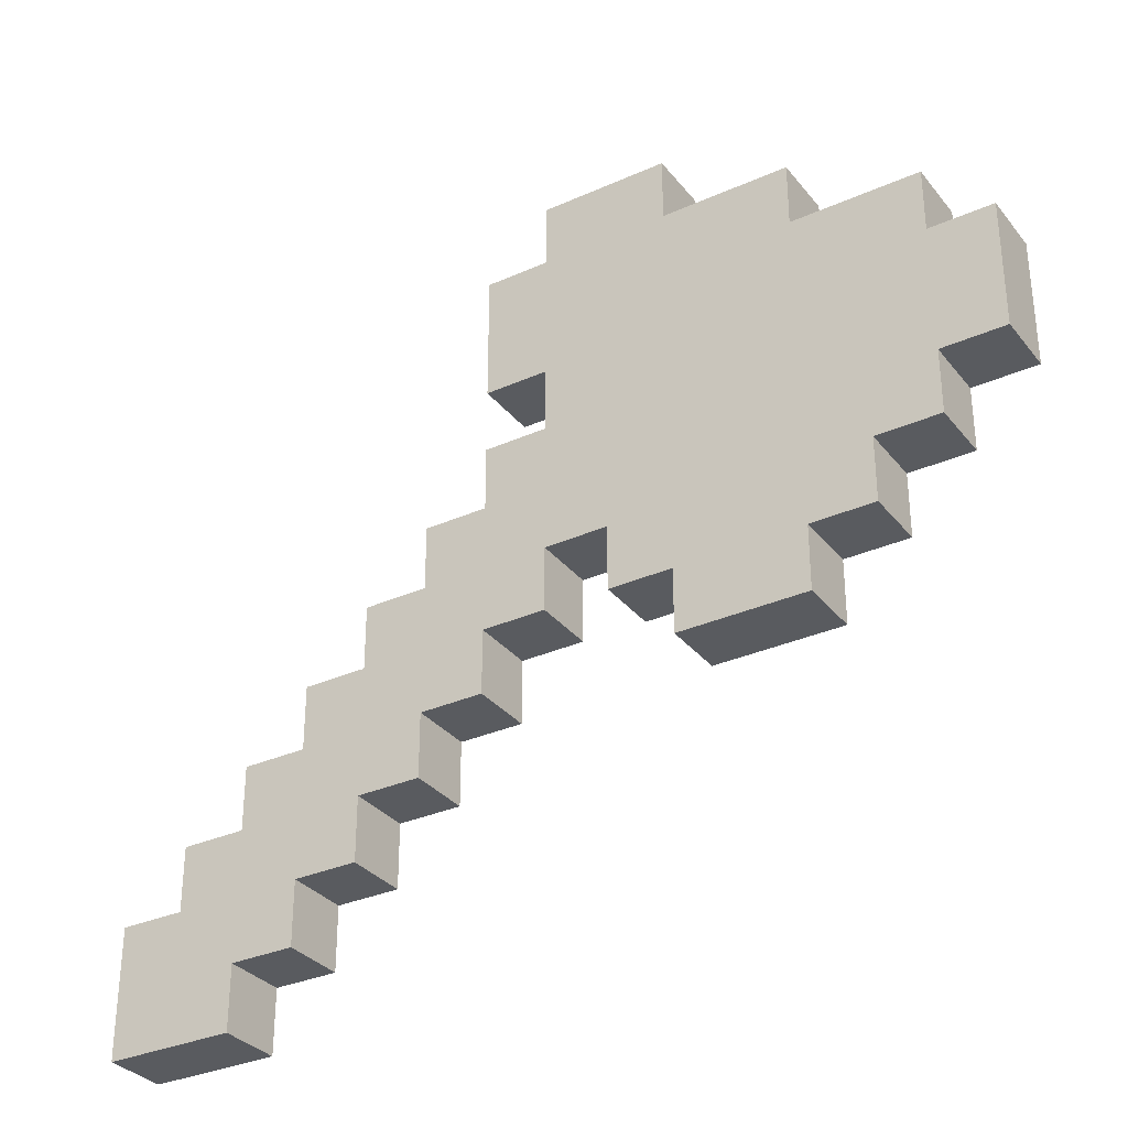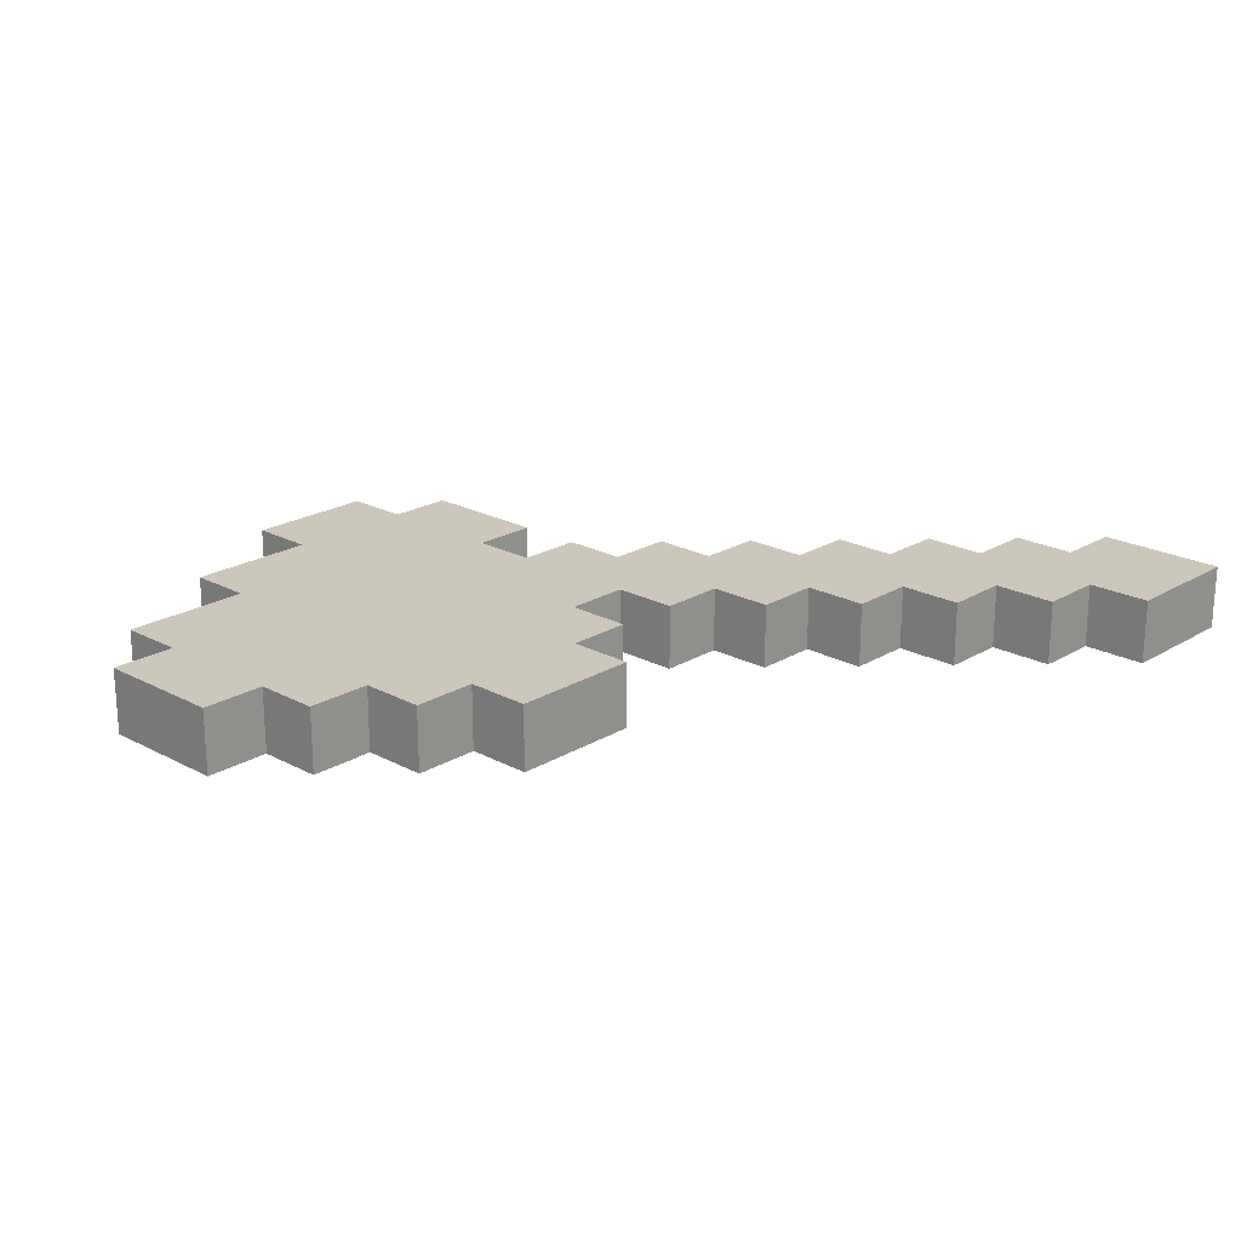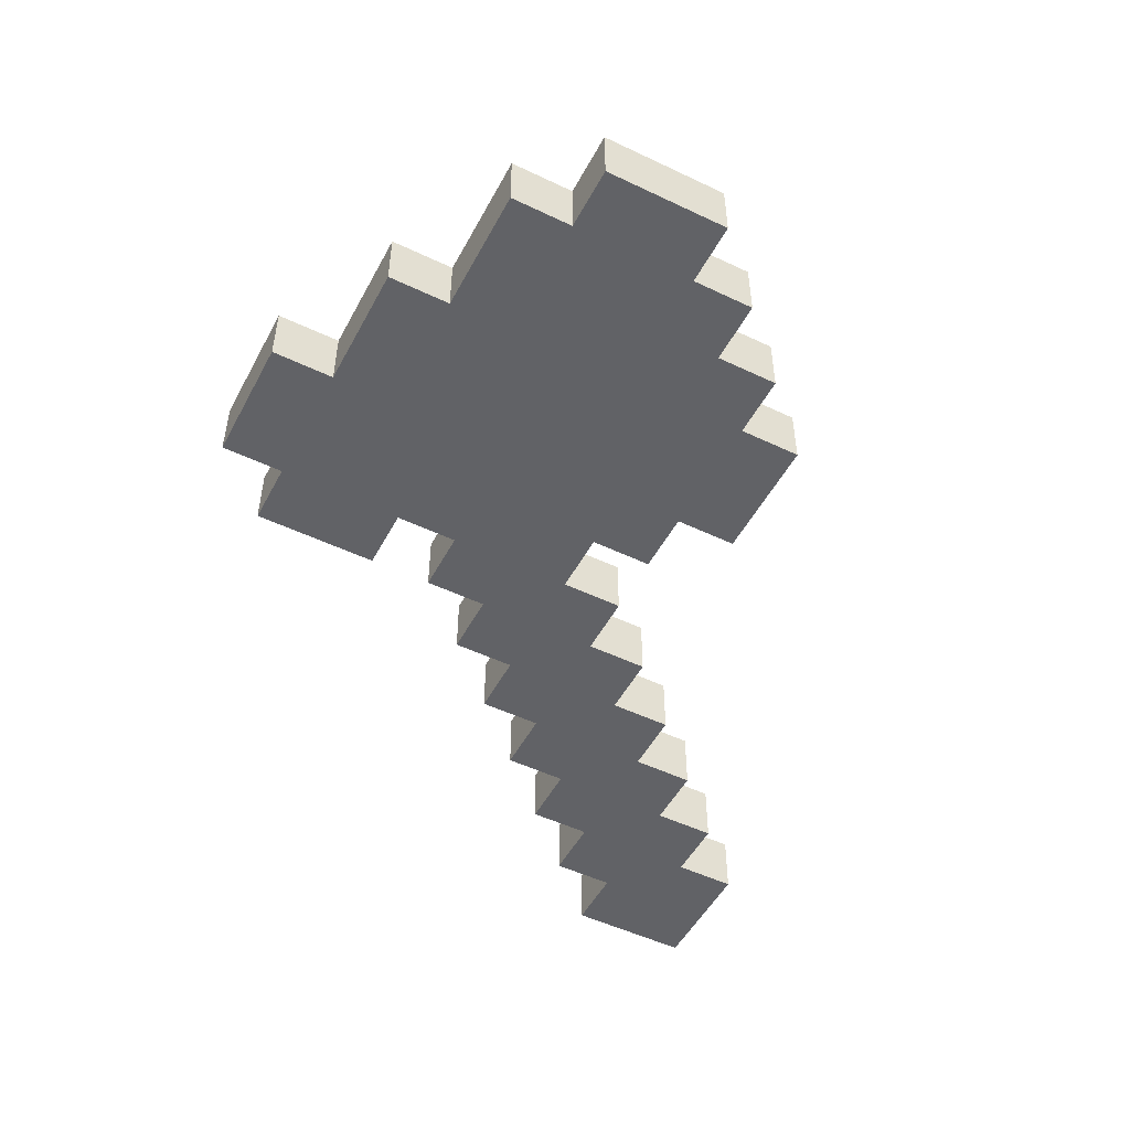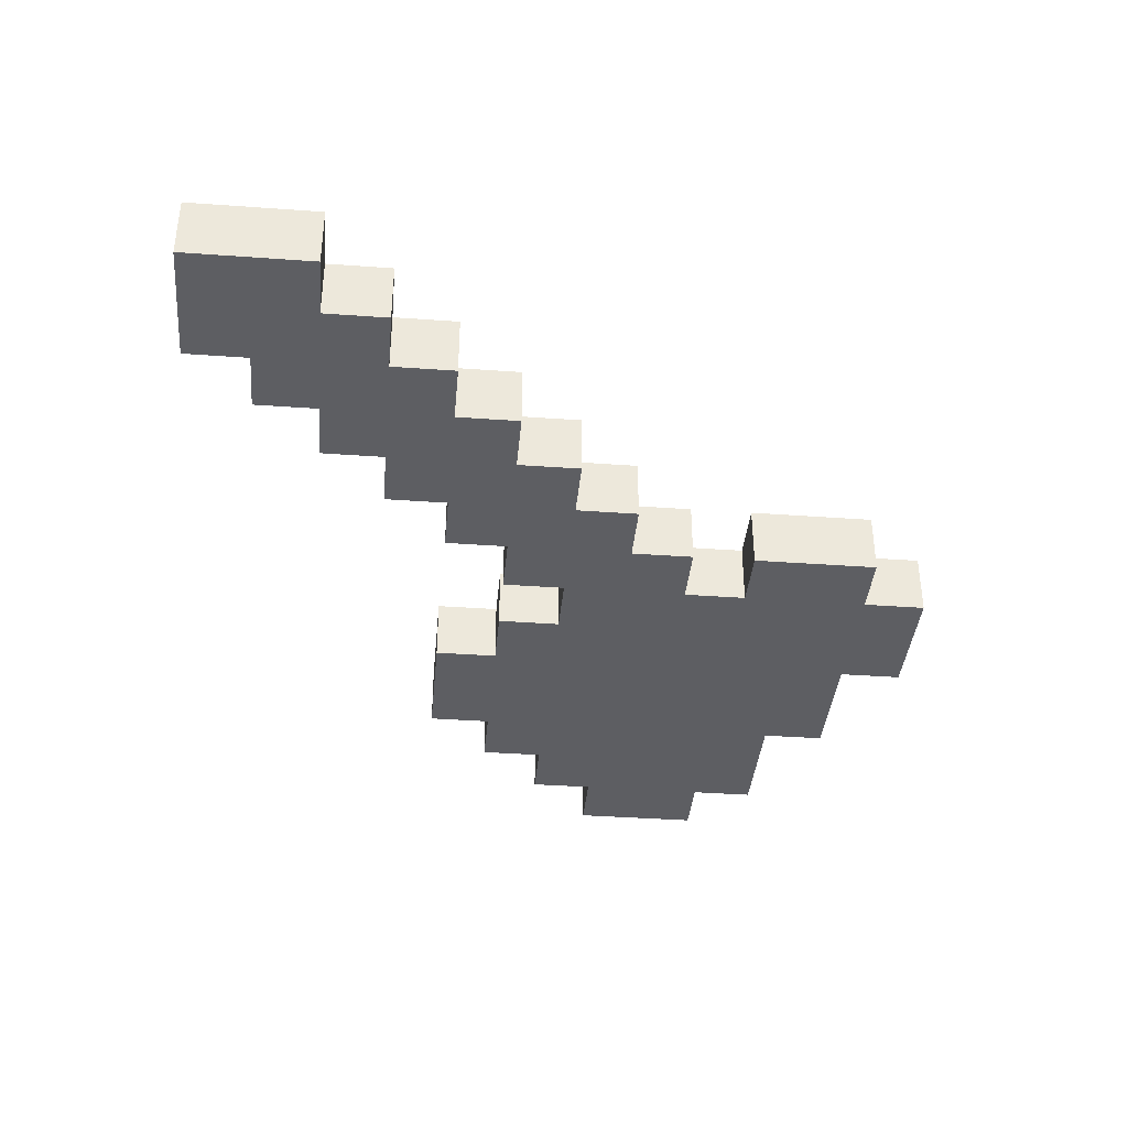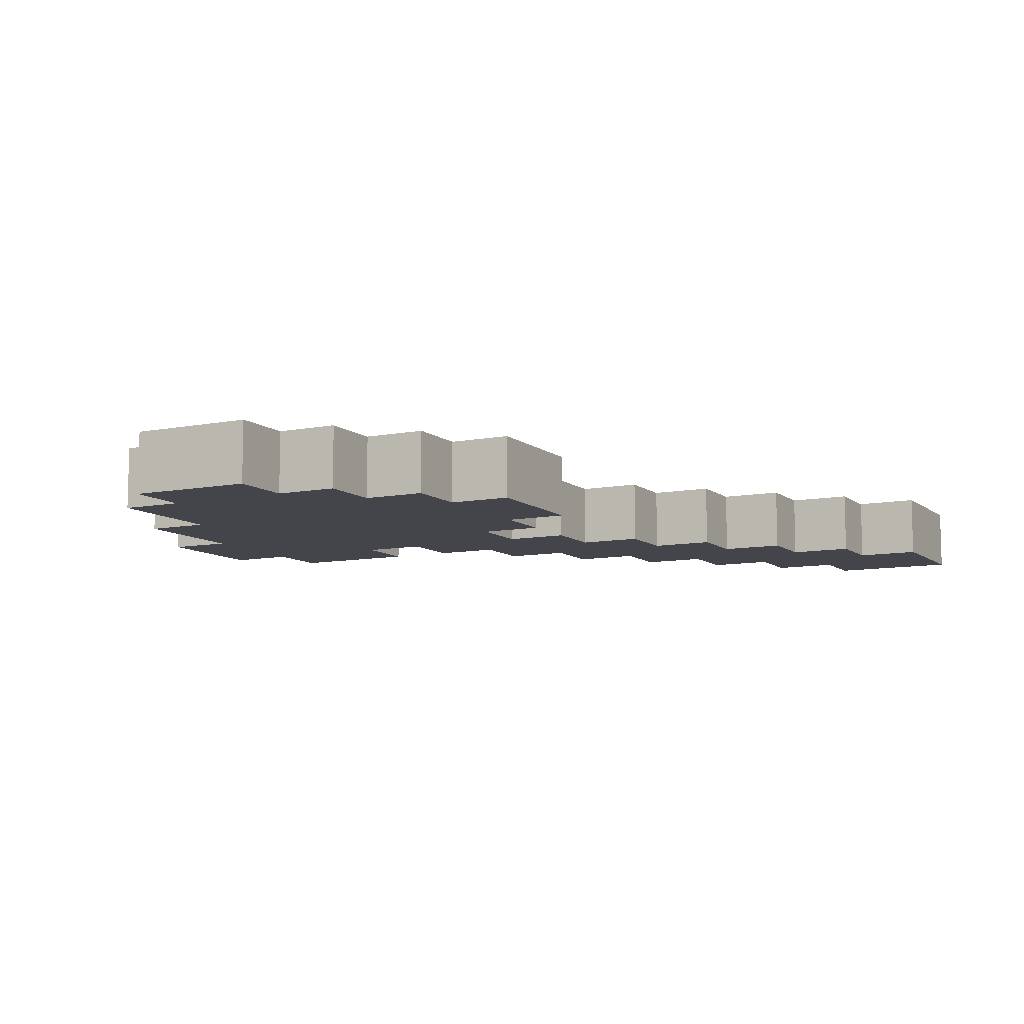
<metadata>
{"format":"obj","ext":"obj","renderer":"f3d","projection":"perspective","resolution":1024,"background":"white","views":[{"elev":-32.3,"azim":-148.0,"up":"+Y"},{"elev":21.6,"azim":-46.7,"up":"+Z"},{"elev":-50.7,"azim":-117.5,"up":"+Z"},{"elev":-38.3,"azim":84.8,"up":"+Z"},{"elev":-9.3,"azim":-62.4,"up":"+Z"}]}
</metadata>
<code>
o
v -0.7 0.3 0.1
v -0.7 0.3 0
v -0.7 0.5 0.1
v -0.7 0.5 0
v -0.6 0.2 0.1
v -0.6 0.2 0
v -0.6 0.3 0.1
v -0.6 0.3 0
v -0.6 0.5 0.1
v -0.6 0.5 0
v -0.6 0.6 0.1
v -0.6 0.6 0
v -0.5 0.1 0.1
v -0.5 0.1 0
v -0.5 0.2 0.1
v -0.5 0.2 0
v -0.4 0 0.1
v -0.4 0 0
v -0.4 0.1 0.1
v -0.4 0.1 0
v -0.4 0.6 0.1
v -0.4 0.6 0
v -0.4 0.7 0.1
v -0.4 0.7 0
v -0.2 0.7 0.1
v -0.2 0.7 0
v -0.2 0.8 0.1
v -0.2 0.8 0
v 0 0.1 0.1
v 0 0.1 0
v 0 0.2 0.1
v 0 0.2 0
v 0.1 0 0.1
v 0.1 0 0
v 0.1 0.1 0.1
v 0.1 0.1 0
v 0.2 -0.1 0.1
v 0.2 -0.1 0
v 0.2 0 0.1
v 0.2 0 0
v 0.3 -0.2 0.1
v 0.3 -0.2 0
v 0.3 -0.1 0.1
v 0.3 -0.1 0
v 0.4 -0.3 0.1
v 0.4 -0.3 0
v 0.4 -0.2 0.1
v 0.4 -0.2 0
v 0.5 -0.4 0.1
v 0.5 -0.4 0
v 0.5 -0.3 0.1
v 0.5 -0.3 0
v -0.2 0 0.1
v -0.2 0 0
v -0.2 0.1 0.1
v -0.2 0.1 0
v -0.1 0.1 0.1
v -0.1 0.1 0
v -0.1 0.2 0.1
v -0.1 0.2 0
v 0 0.4 0.1
v 0 0.4 0
v 0 0.5 0.1
v 0 0.5 0
v 0 0.7 0.1
v 0 0.7 0
v 0 0.8 0.1
v 0 0.8 0
v 0.1 0.3 0.1
v 0.1 0.3 0
v 0.1 0.4 0.1
v 0.1 0.4 0
v 0.1 0.5 0.1
v 0.1 0.5 0
v 0.1 0.7 0.1
v 0.1 0.7 0
v 0.2 0.2 0.1
v 0.2 0.2 0
v 0.2 0.3 0.1
v 0.2 0.3 0
v 0.3 0.1 0.1
v 0.3 0.1 0
v 0.3 0.2 0.1
v 0.3 0.2 0
v 0.4 0 0.1
v 0.4 0 0
v 0.4 0.1 0.1
v 0.4 0.1 0
v 0.5 -0.1 0.1
v 0.5 -0.1 0
v 0.5 0 0.1
v 0.5 0 0
v 0.6 -0.2 0.1
v 0.6 -0.2 0
v 0.6 -0.1 0.1
v 0.6 -0.1 0
v 0.7 -0.4 0.1
v 0.7 -0.4 0
v 0.7 -0.3 0.1
v 0.7 -0.3 0
v 0.7 -0.2 0.1
v 0.7 -0.2 0
v -0.7 0.3 0.1
v -0.7 0.5 0.1
v -0.6 0.2 0.1
v -0.6 0.3 0.1
v -0.6 0.5 0.1
v -0.6 0.6 0.1
v -0.5 0.1 0.1
v -0.5 0.2 0.1
v -0.5 0.3 0.1
v -0.5 0.4 0.1
v -0.5 0.5 0.1
v -0.4 0 0.1
v -0.4 0.1 0.1
v -0.4 0.2 0.1
v -0.4 0.3 0.1
v -0.4 0.4 0.1
v -0.4 0.5 0.1
v -0.4 0.6 0.1
v -0.4 0.7 0.1
v -0.3 0.2 0.1
v -0.3 0.3 0.1
v -0.3 0.4 0.1
v -0.3 0.5 0.1
v -0.3 0.6 0.1
v -0.3 0.7 0.1
v -0.2 0 0.1
v -0.2 0.1 0.1
v -0.2 0.2 0.1
v -0.2 0.3 0.1
v -0.2 0.4 0.1
v -0.2 0.5 0.1
v -0.2 0.6 0.1
v -0.2 0.7 0.1
v -0.2 0.8 0.1
v -0.1 0.1 0.1
v -0.1 0.2 0.1
v -0.1 0.3 0.1
v -0.1 0.4 0.1
v -0.1 0.5 0.1
v -0.1 0.6 0.1
v 0 0.1 0.1
v 0 0.2 0.1
v 0 0.3 0.1
v 0 0.4 0.1
v 0 0.5 0.1
v 0 0.7 0.1
v 0 0.8 0.1
v 0.1 0 0.1
v 0.1 0.1 0.1
v 0.1 0.2 0.1
v 0.1 0.3 0.1
v 0.1 0.4 0.1
v 0.1 0.5 0.1
v 0.1 0.7 0.1
v 0.2 -0.1 0.1
v 0.2 0 0.1
v 0.2 0.1 0.1
v 0.2 0.2 0.1
v 0.2 0.3 0.1
v 0.3 -0.2 0.1
v 0.3 -0.1 0.1
v 0.3 0 0.1
v 0.3 0.1 0.1
v 0.3 0.2 0.1
v 0.4 -0.3 0.1
v 0.4 -0.2 0.1
v 0.4 -0.1 0.1
v 0.4 0 0.1
v 0.4 0.1 0.1
v 0.5 -0.4 0.1
v 0.5 -0.3 0.1
v 0.5 -0.2 0.1
v 0.5 -0.1 0.1
v 0.5 0 0.1
v 0.6 -0.4 0.1
v 0.6 -0.3 0.1
v 0.6 -0.2 0.1
v 0.6 -0.1 0.1
v 0.7 -0.4 0.1
v 0.7 -0.3 0.1
v 0.7 -0.2 0.1
v -0.7 0.3 0
v -0.7 0.5 0
v -0.6 0.2 0
v -0.6 0.3 0
v -0.6 0.5 0
v -0.6 0.6 0
v -0.5 0.1 0
v -0.5 0.2 0
v -0.5 0.3 0
v -0.5 0.4 0
v -0.5 0.5 0
v -0.4 0 0
v -0.4 0.1 0
v -0.4 0.2 0
v -0.4 0.3 0
v -0.4 0.4 0
v -0.4 0.5 0
v -0.4 0.6 0
v -0.4 0.7 0
v -0.3 0.2 0
v -0.3 0.3 0
v -0.3 0.4 0
v -0.3 0.5 0
v -0.3 0.6 0
v -0.3 0.7 0
v -0.2 0 0
v -0.2 0.1 0
v -0.2 0.2 0
v -0.2 0.3 0
v -0.2 0.4 0
v -0.2 0.5 0
v -0.2 0.6 0
v -0.2 0.7 0
v -0.2 0.8 0
v -0.1 0.1 0
v -0.1 0.2 0
v -0.1 0.3 0
v -0.1 0.4 0
v -0.1 0.5 0
v -0.1 0.6 0
v 0 0.1 0
v 0 0.2 0
v 0 0.3 0
v 0 0.4 0
v 0 0.5 0
v 0 0.7 0
v 0 0.8 0
v 0.1 0 0
v 0.1 0.1 0
v 0.1 0.2 0
v 0.1 0.3 0
v 0.1 0.4 0
v 0.1 0.5 0
v 0.1 0.7 0
v 0.2 -0.1 0
v 0.2 0 0
v 0.2 0.1 0
v 0.2 0.2 0
v 0.2 0.3 0
v 0.3 -0.2 0
v 0.3 -0.1 0
v 0.3 0 0
v 0.3 0.1 0
v 0.3 0.2 0
v 0.4 -0.3 0
v 0.4 -0.2 0
v 0.4 -0.1 0
v 0.4 0 0
v 0.4 0.1 0
v 0.5 -0.4 0
v 0.5 -0.3 0
v 0.5 -0.2 0
v 0.5 -0.1 0
v 0.5 0 0
v 0.6 -0.4 0
v 0.6 -0.3 0
v 0.6 -0.2 0
v 0.6 -0.1 0
v 0.7 -0.4 0
v 0.7 -0.3 0
v 0.7 -0.2 0
v 0.5 -0.4 0.1
v 0.6 -0.4 0.1
v 0.7 -0.4 0.1
v 0.5 -0.4 0
v 0.6 -0.4 0
v 0.7 -0.4 0
v 0.4 -0.3 0.1
v 0.5 -0.3 0.1
v 0.4 -0.3 0
v 0.5 -0.3 0
v 0.3 -0.2 0.1
v 0.4 -0.2 0.1
v 0.3 -0.2 0
v 0.4 -0.2 0
v 0.2 -0.1 0.1
v 0.3 -0.1 0.1
v 0.2 -0.1 0
v 0.3 -0.1 0
v -0.4 0 0.1
v -0.2 0 0.1
v 0.1 0 0.1
v 0.2 0 0.1
v -0.4 0 0
v -0.2 0 0
v 0.1 0 0
v 0.2 0 0
v -0.5 0.1 0.1
v -0.4 0.1 0.1
v -0.2 0.1 0.1
v -0.1 0.1 0.1
v 0 0.1 0.1
v 0.1 0.1 0.1
v -0.5 0.1 0
v -0.4 0.1 0
v -0.2 0.1 0
v -0.1 0.1 0
v 0 0.1 0
v 0.1 0.1 0
v -0.6 0.2 0.1
v -0.5 0.2 0.1
v -0.1 0.2 0.1
v 0 0.2 0.1
v -0.6 0.2 0
v -0.5 0.2 0
v -0.1 0.2 0
v 0 0.2 0
v -0.7 0.3 0.1
v -0.6 0.3 0.1
v -0.7 0.3 0
v -0.6 0.3 0
v 0 0.5 0.1
v 0.1 0.5 0.1
v 0 0.5 0
v 0.1 0.5 0
v 0.6 -0.2 0.1
v 0.7 -0.2 0.1
v 0.6 -0.2 0
v 0.7 -0.2 0
v 0.5 -0.1 0.1
v 0.6 -0.1 0.1
v 0.5 -0.1 0
v 0.6 -0.1 0
v 0.4 0 0.1
v 0.5 0 0.1
v 0.4 0 0
v 0.5 0 0
v 0.3 0.1 0.1
v 0.4 0.1 0.1
v 0.3 0.1 0
v 0.4 0.1 0
v 0.2 0.2 0.1
v 0.3 0.2 0.1
v 0.2 0.2 0
v 0.3 0.2 0
v 0.1 0.3 0.1
v 0.2 0.3 0.1
v 0.1 0.3 0
v 0.2 0.3 0
v 0 0.4 0.1
v 0.1 0.4 0.1
v 0 0.4 0
v 0.1 0.4 0
v -0.7 0.5 0.1
v -0.6 0.5 0.1
v -0.7 0.5 0
v -0.6 0.5 0
v -0.6 0.6 0.1
v -0.4 0.6 0.1
v -0.6 0.6 0
v -0.4 0.6 0
v -0.4 0.7 0.1
v -0.3 0.7 0.1
v -0.2 0.7 0.1
v 0 0.7 0.1
v 0.1 0.7 0.1
v -0.4 0.7 0
v -0.3 0.7 0
v -0.2 0.7 0
v 0 0.7 0
v 0.1 0.7 0
v -0.2 0.8 0.1
v 0 0.8 0.1
v -0.2 0.8 0
v 0 0.8 0
f 3 2 1
f 4 2 3
f 7 6 5
f 8 6 7
f 11 10 9
f 12 10 11
f 15 14 13
f 16 14 15
f 19 18 17
f 20 18 19
f 23 22 21
f 24 22 23
f 27 26 25
f 28 26 27
f 31 30 29
f 32 30 31
f 35 34 33
f 36 34 35
f 39 38 37
f 40 38 39
f 43 42 41
f 44 42 43
f 47 46 45
f 48 46 47
f 51 50 49
f 52 50 51
f 53 54 55
f 55 54 56
f 57 58 59
f 59 58 60
f 61 62 63
f 63 62 64
f 65 66 67
f 67 66 68
f 69 70 71
f 71 70 72
f 73 74 75
f 75 74 76
f 77 78 79
f 79 78 80
f 81 82 83
f 83 82 84
f 85 86 87
f 87 86 88
f 89 90 91
f 91 90 92
f 93 94 95
f 95 94 96
f 97 98 99
f 99 98 100
f 99 100 101
f 101 100 102
f 106 104 103
f 107 104 106
f 110 106 105
f 111 107 106
f 111 106 110
f 112 107 111
f 113 108 107
f 113 107 112
f 115 110 109
f 116 111 110
f 116 110 115
f 117 112 111
f 117 111 116
f 118 113 112
f 118 112 117
f 119 108 113
f 119 113 118
f 120 108 119
f 122 116 115
f 122 118 117
f 122 117 116
f 122 119 118
f 123 119 122
f 124 119 123
f 125 120 119
f 125 119 124
f 126 121 120
f 126 120 125
f 127 121 126
f 128 115 114
f 129 122 115
f 129 115 128
f 130 123 122
f 130 122 129
f 131 124 123
f 131 123 130
f 132 125 124
f 132 124 131
f 133 126 125
f 133 125 132
f 134 127 126
f 134 126 133
f 135 127 134
f 137 131 130
f 137 130 129
f 138 131 137
f 139 132 131
f 139 131 138
f 140 133 132
f 140 132 139
f 141 134 133
f 141 133 140
f 142 135 134
f 142 134 141
f 144 139 138
f 145 140 139
f 145 139 144
f 146 141 140
f 146 140 145
f 147 142 141
f 147 141 146
f 148 136 135
f 148 142 147
f 148 135 142
f 149 136 148
f 151 144 143
f 152 145 144
f 152 144 151
f 153 146 145
f 153 145 152
f 154 146 153
f 155 148 147
f 156 148 155
f 158 151 150
f 159 152 151
f 159 151 158
f 160 153 152
f 160 152 159
f 161 153 160
f 163 158 157
f 164 159 158
f 164 158 163
f 165 160 159
f 165 159 164
f 166 160 165
f 168 163 162
f 169 164 163
f 169 163 168
f 170 165 164
f 170 164 169
f 171 165 170
f 173 168 167
f 174 169 168
f 174 168 173
f 175 170 169
f 175 169 174
f 176 170 175
f 177 173 172
f 178 174 173
f 178 173 177
f 179 175 174
f 179 174 178
f 180 175 179
f 181 178 177
f 182 179 178
f 182 178 181
f 183 179 182
f 184 185 187
f 187 185 188
f 186 187 191
f 187 188 192
f 191 187 192
f 192 188 193
f 188 189 194
f 193 188 194
f 190 191 196
f 191 192 197
f 196 191 197
f 192 193 198
f 197 192 198
f 193 194 199
f 198 193 199
f 194 189 200
f 199 194 200
f 200 189 201
f 196 197 203
f 198 199 203
f 197 198 203
f 199 200 203
f 203 200 204
f 204 200 205
f 200 201 206
f 205 200 206
f 201 202 207
f 206 201 207
f 207 202 208
f 195 196 209
f 196 203 210
f 209 196 210
f 203 204 211
f 210 203 211
f 204 205 212
f 211 204 212
f 205 206 213
f 212 205 213
f 206 207 214
f 213 206 214
f 207 208 215
f 214 207 215
f 215 208 216
f 211 212 218
f 210 211 218
f 218 212 219
f 212 213 220
f 219 212 220
f 213 214 221
f 220 213 221
f 214 215 222
f 221 214 222
f 215 216 223
f 222 215 223
f 219 220 225
f 220 221 226
f 225 220 226
f 221 222 227
f 226 221 227
f 222 223 228
f 227 222 228
f 216 217 229
f 228 223 229
f 223 216 229
f 229 217 230
f 224 225 232
f 225 226 233
f 232 225 233
f 226 227 234
f 233 226 234
f 234 227 235
f 228 229 236
f 236 229 237
f 231 232 239
f 232 233 240
f 239 232 240
f 233 234 241
f 240 233 241
f 241 234 242
f 238 239 244
f 239 240 245
f 244 239 245
f 240 241 246
f 245 240 246
f 246 241 247
f 243 244 249
f 244 245 250
f 249 244 250
f 245 246 251
f 250 245 251
f 251 246 252
f 248 249 254
f 249 250 255
f 254 249 255
f 250 251 256
f 255 250 256
f 256 251 257
f 253 254 258
f 254 255 259
f 258 254 259
f 255 256 260
f 259 255 260
f 260 256 261
f 258 259 262
f 259 260 263
f 262 259 263
f 263 260 264
f 268 266 265
f 269 267 266
f 269 266 268
f 270 267 269
f 273 272 271
f 274 272 273
f 277 276 275
f 278 276 277
f 281 280 279
f 282 280 281
f 287 284 283
f 288 284 287
f 289 286 285
f 290 286 289
f 297 292 291
f 298 292 297
f 299 294 293
f 300 294 299
f 301 296 295
f 302 296 301
f 307 304 303
f 308 304 307
f 309 306 305
f 310 306 309
f 313 312 311
f 314 312 313
f 317 316 315
f 318 316 317
f 319 320 321
f 321 320 322
f 323 324 325
f 325 324 326
f 327 328 329
f 329 328 330
f 331 332 333
f 333 332 334
f 335 336 337
f 337 336 338
f 339 340 341
f 341 340 342
f 343 344 345
f 345 344 346
f 347 348 349
f 349 348 350
f 351 352 353
f 353 352 354
f 355 356 360
f 356 357 361
f 360 356 361
f 361 357 362
f 358 359 363
f 363 359 364
f 365 366 367
f 367 366 368

</code>
